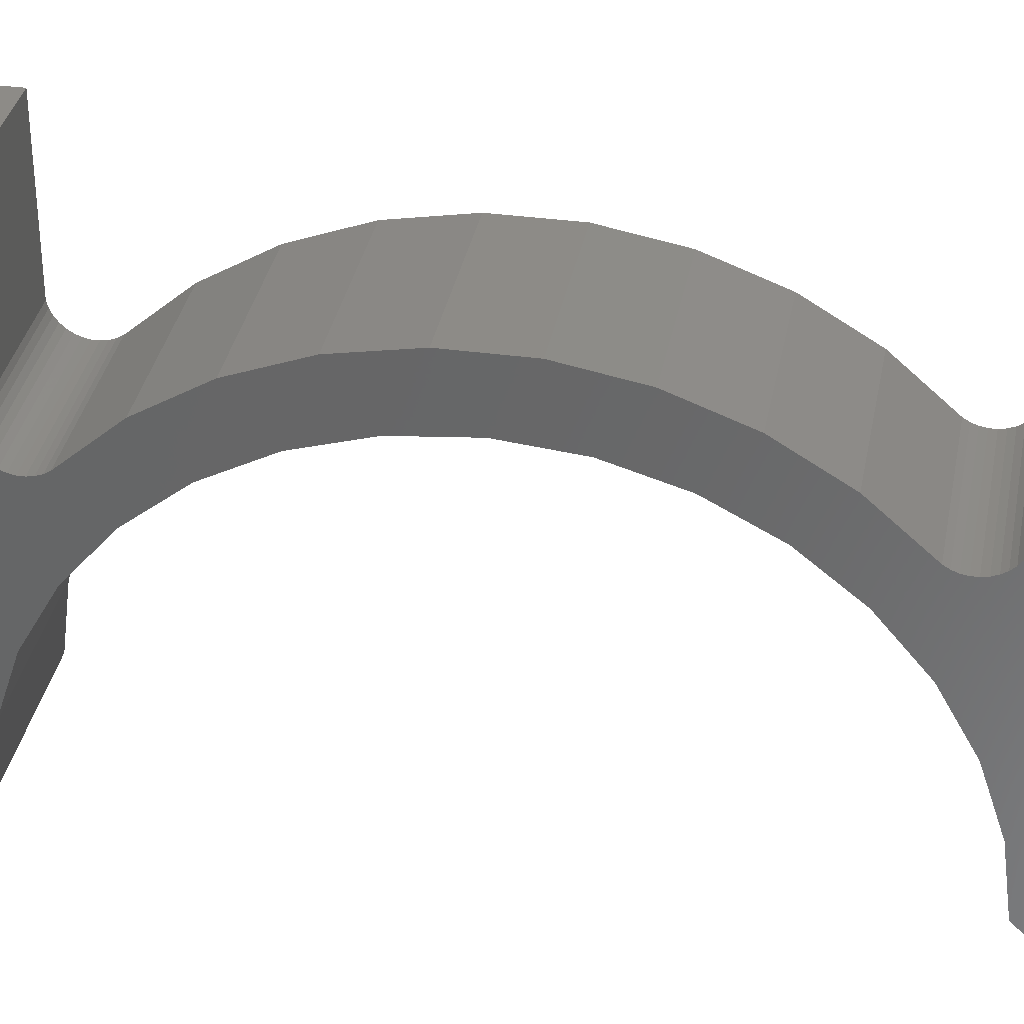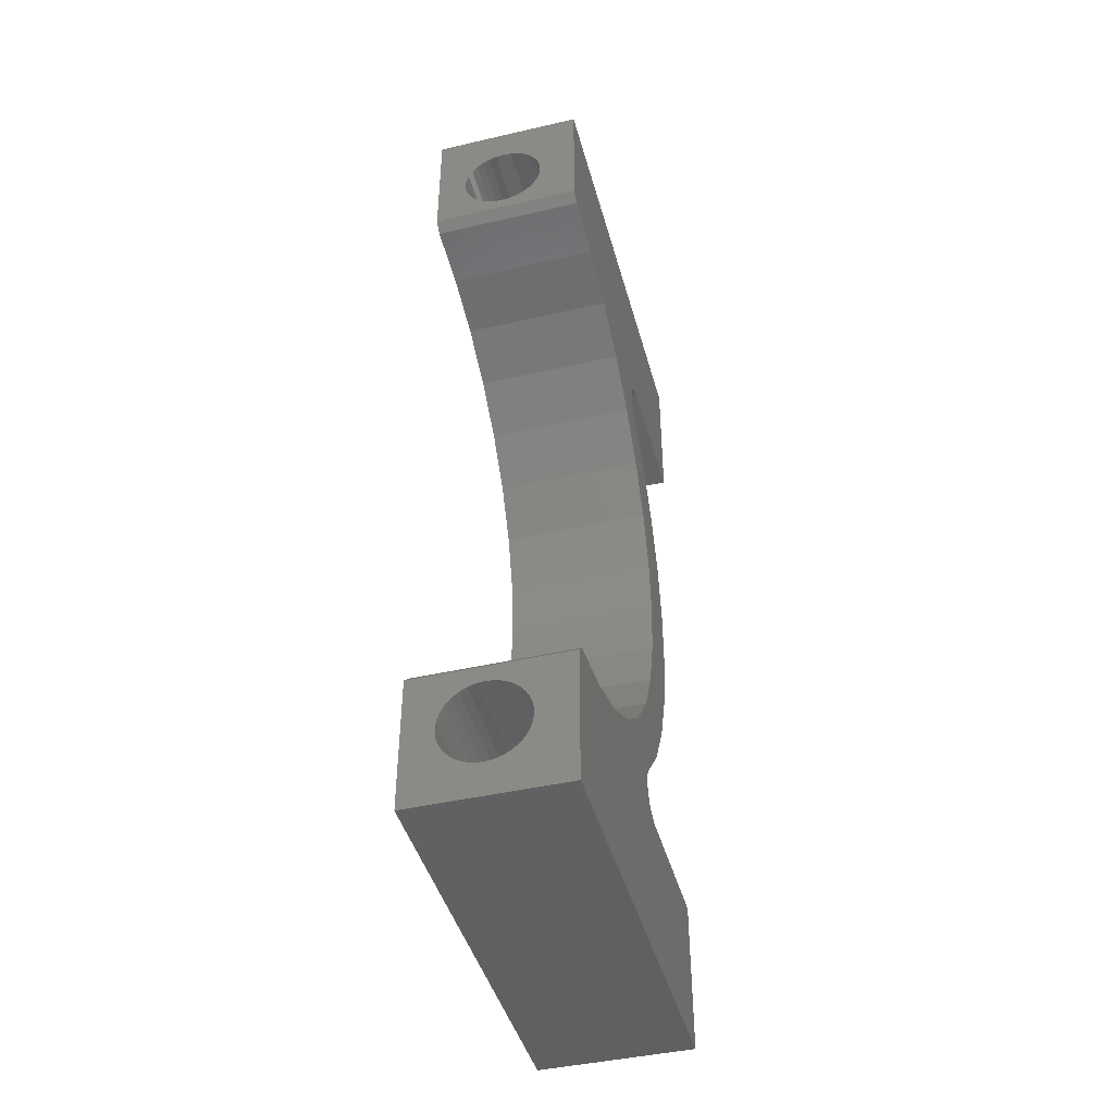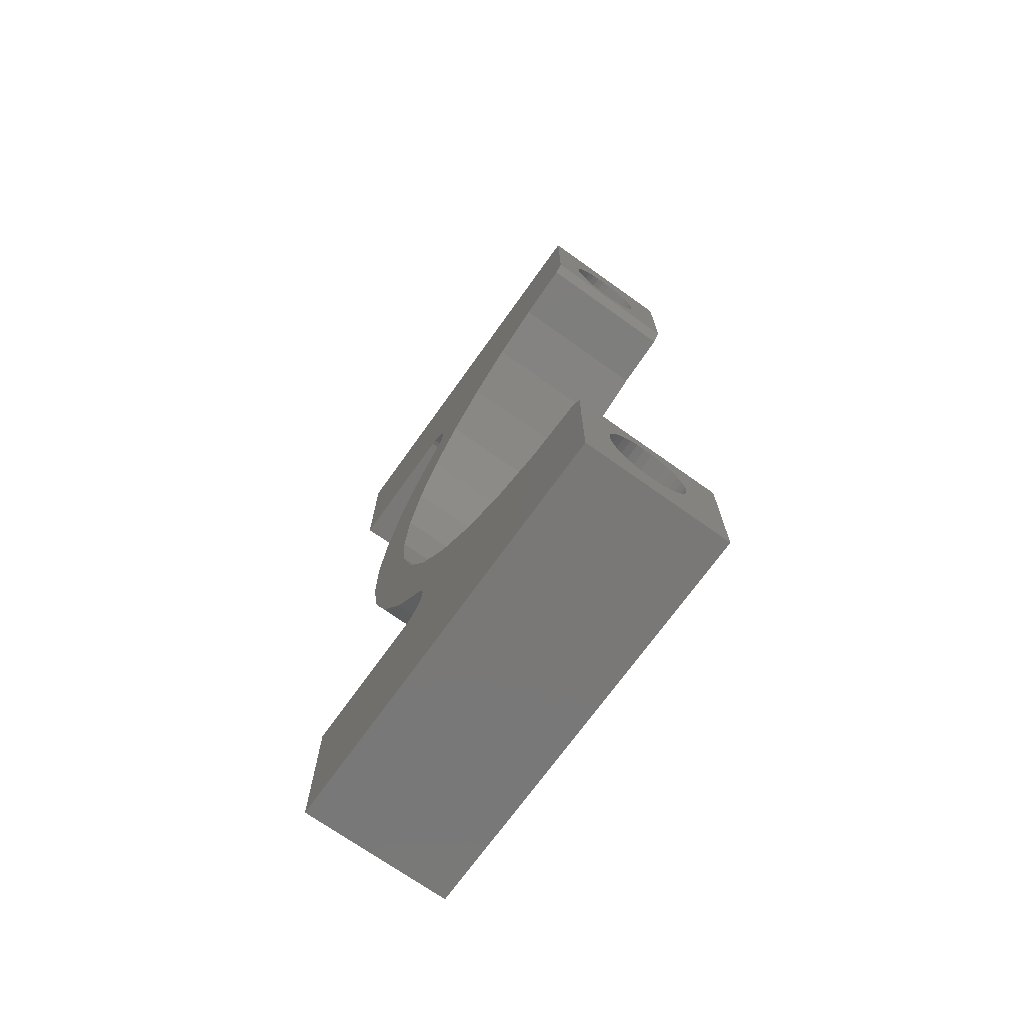
<metadata>
{"format":"stl","ext":"stl","renderer":"f3d","projection":"perspective","resolution":1024,"background":"white","views":[{"elev":34.4,"azim":-79.5,"up":"+Z"},{"elev":-44.0,"azim":-164.9,"up":"+Y"},{"elev":-71.2,"azim":144.5,"up":"+Y"}]}
</metadata>
<code>
# stl→obj: 306 verts, 616 faces
v 0.003289 -0.278 0
v -0.003449 -0.2786 0.3396
v -0.003449 -0.2786 0
v -0.009928 -0.2806 0.3396
v -0.009928 -0.2806 0
v -0.0159 -0.2838 0.3396
v -0.0159 -0.2838 0
v -0.02113 -0.2881 0.3396
v -0.02113 -0.2881 0
v -0.02543 -0.2933 0.3396
v -0.02543 -0.2933 0
v -0.02862 -0.2993 0.3396
v -0.02862 -0.2993 0
v -0.03059 -0.3058 0.3396
v -0.03059 -0.3058 0
v -0.03125 -0.3125 0.3396
v -0.03125 -0.3125 0
v 0.003289 -0.278 0.3396
v 0.01003 -0.2786 0
v 0.01003 -0.2786 0.3396
v 0.01651 -0.2806 0
v 0.01651 -0.2806 0.3396
v 0.02248 -0.2838 0
v 0.02248 -0.2838 0.3396
v 0.02771 -0.2881 0
v 0.02771 -0.2881 0.3396
v 0.03201 -0.2933 0
v 0.03201 -0.2933 0.3396
v 0.0352 -0.2993 0
v 0.0352 -0.2993 0.3396
v 0.03717 -0.3058 0
v 0.03717 -0.3058 0.3396
v 0.03783 -0.3125 0
v 0.03783 -0.3125 0.3396
v 0.003289 -0.347 0
v 0.01003 -0.3464 0.3396
v 0.01003 -0.3464 0
v 0.01651 -0.3444 0.3396
v 0.01651 -0.3444 0
v 0.02248 -0.3412 0.3396
v 0.02248 -0.3412 0
v 0.02771 -0.3369 0.3396
v 0.02771 -0.3369 0
v 0.03201 -0.3317 0.3396
v 0.03201 -0.3317 0
v 0.0352 -0.3257 0.3396
v 0.0352 -0.3257 0
v 0.03717 -0.3192 0.3396
v 0.03717 -0.3192 0
v 0.003289 -0.347 0.3396
v -0.003449 -0.3464 0
v -0.003449 -0.3464 0.3396
v -0.009928 -0.3444 0
v -0.009928 -0.3444 0.3396
v -0.0159 -0.3412 0
v -0.0159 -0.3412 0.3396
v -0.02113 -0.3369 0
v -0.02113 -0.3369 0.3396
v -0.02543 -0.3317 0
v -0.02543 -0.3317 0.3396
v -0.02862 -0.3257 0
v -0.02862 -0.3257 0.3396
v -0.03059 -0.3192 0
v -0.03059 -0.3192 0.3396
v -0.0625 -0.375 0.3474
v 0.0625 -0.375 0.3474
v 0.003289 -0.3549 0.3474
v -0.004973 -0.354 0.3474
v -0.01292 -0.3516 0.3474
v -0.02024 -0.3477 0.3474
v -0.02666 -0.3424 0.3474
v -0.03192 -0.336 0.3474
v -0.03584 -0.3287 0.3474
v -0.03825 -0.3208 0.3474
v -0.03906 -0.3125 0.3474
v -0.03825 -0.3042 0.3474
v -0.0625 -0.2487 0.3474
v -0.03584 -0.2963 0.3474
v -0.03192 -0.289 0.3474
v -0.02666 -0.2826 0.3474
v -0.02024 -0.2773 0.3474
v -0.01292 -0.2734 0.3474
v -0.004973 -0.271 0.3474
v 0.003289 -0.2701 0.3474
v 0.0625 -0.2487 0.3474
v 0.04483 -0.3042 0.3474
v 0.04564 -0.3125 0.3474
v 0.04483 -0.3208 0.3474
v 0.04242 -0.3287 0.3474
v 0.0385 -0.336 0.3474
v 0.03324 -0.3424 0.3474
v 0.02682 -0.3477 0.3474
v 0.0195 -0.3516 0.3474
v 0.01155 -0.354 0.3474
v 0.01155 -0.271 0.3474
v 0.0195 -0.2734 0.3474
v 0.02682 -0.2773 0.3474
v 0.03324 -0.2826 0.3474
v 0.0385 -0.289 0.3474
v 0.04242 -0.2963 0.3474
v 0.003289 0.3438 0
v -0.003449 0.3431 0.3396
v -0.003449 0.3431 0
v -0.009928 0.3411 0.3396
v -0.009928 0.3411 0
v -0.0159 0.3379 0.3396
v -0.0159 0.3379 0
v -0.02113 0.3336 0.3396
v -0.02113 0.3336 0
v -0.02543 0.3284 0.3396
v -0.02543 0.3284 0
v -0.02862 0.3224 0.3396
v -0.02862 0.3224 0
v -0.03059 0.3159 0.3396
v -0.03059 0.3159 0
v -0.03125 0.3092 0.3396
v -0.03125 0.3092 0
v 0.003289 0.3438 0.3396
v 0.01003 0.3431 0
v 0.01003 0.3431 0.3396
v 0.01651 0.3411 0
v 0.01651 0.3411 0.3396
v 0.02248 0.3379 0
v 0.02248 0.3379 0.3396
v 0.02771 0.3336 0
v 0.02771 0.3336 0.3396
v 0.03201 0.3284 0
v 0.03201 0.3284 0.3396
v 0.0352 0.3224 0
v 0.0352 0.3224 0.3396
v 0.03717 0.3159 0
v 0.03717 0.3159 0.3396
v 0.03783 0.3092 0
v 0.03783 0.3092 0.3396
v 0.003289 0.2747 0
v 0.01003 0.2753 0.3396
v 0.01003 0.2753 0
v 0.01651 0.2773 0.3396
v 0.01651 0.2773 0
v 0.02248 0.2805 0.3396
v 0.02248 0.2805 0
v 0.02771 0.2848 0.3396
v 0.02771 0.2848 0
v 0.03201 0.29 0.3396
v 0.03201 0.29 0
v 0.0352 0.296 0.3396
v 0.0352 0.296 0
v 0.03717 0.3025 0.3396
v 0.03717 0.3025 0
v 0.003289 0.2747 0.3396
v -0.003449 0.2753 0
v -0.003449 0.2753 0.3396
v -0.009928 0.2773 0
v -0.009928 0.2773 0.3396
v -0.0159 0.2805 0
v -0.0159 0.2805 0.3396
v -0.02113 0.2848 0
v -0.02113 0.2848 0.3396
v -0.02543 0.29 0
v -0.02543 0.29 0.3396
v -0.02862 0.296 0
v -0.02862 0.296 0.3396
v -0.03059 0.3025 0
v -0.03059 0.3025 0.3396
v -0.0625 0.2487 0.3474
v 0.0625 0.2487 0.3474
v 0.003289 0.2669 0.3474
v -0.004973 0.2677 0.3474
v -0.01292 0.2701 0.3474
v -0.02024 0.274 0.3474
v -0.02666 0.2793 0.3474
v -0.03192 0.2857 0.3474
v -0.03584 0.293 0.3474
v -0.03825 0.3009 0.3474
v -0.03906 0.3092 0.3474
v -0.03825 0.3175 0.3474
v -0.0625 0.375 0.3474
v -0.03584 0.3254 0.3474
v -0.03192 0.3327 0.3474
v -0.02666 0.3392 0.3474
v -0.02024 0.3444 0.3474
v -0.01292 0.3483 0.3474
v -0.004973 0.3507 0.3474
v 0.003289 0.3516 0.3474
v 0.0625 0.375 0.3474
v 0.04483 0.3175 0.3474
v 0.04564 0.3092 0.3474
v 0.04483 0.3009 0.3474
v 0.04242 0.293 0.3474
v 0.0385 0.2857 0.3474
v 0.03324 0.2793 0.3474
v 0.02682 0.274 0.3474
v 0.0195 0.2701 0.3474
v 0.01155 0.2677 0.3474
v 0.01155 0.3507 0.3474
v 0.0195 0.3483 0.3474
v 0.02682 0.3444 0.3474
v 0.03324 0.3392 0.3474
v 0.0385 0.3327 0.3474
v 0.04242 0.3254 0.3474
v -0.0625 0.375 -4.592e-17
v 0.0625 0.375 -4.592e-17
v -0.0625 0.2645 -3.916e-17
v 0.0625 0.2645 -3.916e-17
v -0.0625 -0.375 0
v 0.0625 -0.375 0
v -0.0625 -0.2645 -6.766e-18
v 0.0625 -0.2645 -6.766e-18
v 0.0625 0.02596 0.3017
v 0.0625 -0.02596 0.3017
v 0.0625 -0.07704 0.2924
v 0.0625 0.07704 0.2924
v 0.0625 -0.1256 0.2741
v 0.0625 -0.1702 0.2474
v 0.0625 -0.0491 0.2518
v 0.0625 3.222e-16 0.2566
v 0.0625 0.1256 0.2741
v 0.0625 -0.1786 0.1842
v 0.0625 -0.1401 0.215
v 0.0625 -0.2092 0.2132
v 0.0625 -0.2132 0.2108
v 0.0625 -0.2175 0.2091
v 0.0625 -0.222 0.2083
v 0.0625 -0.2106 0.1466
v 0.0625 -0.2565 0.007809
v 0.0625 -0.2502 0.05674
v 0.0625 -0.2347 0.1036
v 0.0625 -0.2266 0.2084
v 0.0625 -0.2312 0.2093
v 0.0625 -0.2355 0.211
v 0.0625 -0.2394 0.2135
v 0.0625 -0.2427 0.2166
v 0.0625 -0.2455 0.2203
v 0.0625 -0.2475 0.2245
v 0.0625 -0.2487 0.2289
v 0.0625 0.2347 0.1036
v 0.0625 0.2355 0.211
v 0.0625 0.2312 0.2093
v 0.0625 0.2266 0.2084
v 0.0625 0.222 0.2083
v 0.0625 0.2106 0.1466
v 0.0625 0.2502 0.05674
v 0.0625 0.2455 0.2203
v 0.0625 0.2427 0.2166
v 0.0625 0.2394 0.2135
v 0.0625 0.2487 0.2289
v 0.0625 0.2475 0.2245
v 0.0625 0.2565 0.007809
v 0.0625 0.1786 0.1842
v 0.0625 0.2175 0.2091
v 0.0625 0.2132 0.2108
v 0.0625 0.2092 0.2132
v 0.0625 0.1401 0.215
v 0.0625 -0.09638 0.2378
v 0.0625 0.09638 0.2378
v 0.0625 0.1702 0.2474
v 0.0625 0.0491 0.2518
v -0.0625 -0.07704 0.2924
v -0.0625 -0.02596 0.3017
v -0.0625 0.02596 0.3017
v -0.0625 0.07704 0.2924
v -0.0625 -0.1256 0.2741
v -0.0625 0.1256 0.2741
v -0.0625 3.222e-16 0.2566
v -0.0625 -0.0491 0.2518
v -0.0625 -0.1702 0.2474
v -0.0625 -0.1786 0.1842
v -0.0625 -0.2106 0.1466
v -0.0625 -0.222 0.2083
v -0.0625 -0.2175 0.2091
v -0.0625 -0.2132 0.2108
v -0.0625 -0.2092 0.2132
v -0.0625 -0.1401 0.215
v -0.0625 -0.2455 0.2203
v -0.0625 -0.2427 0.2166
v -0.0625 -0.2394 0.2135
v -0.0625 -0.2355 0.211
v -0.0625 -0.2312 0.2093
v -0.0625 -0.2266 0.2084
v -0.0625 -0.2347 0.1036
v -0.0625 -0.2502 0.05674
v -0.0625 -0.2565 0.007809
v -0.0625 -0.2487 0.2289
v -0.0625 -0.2475 0.2245
v -0.0625 0.2347 0.1036
v -0.0625 0.2106 0.1466
v -0.0625 0.222 0.2083
v -0.0625 0.2266 0.2084
v -0.0625 0.2312 0.2093
v -0.0625 0.2355 0.211
v -0.0625 0.2502 0.05674
v -0.0625 0.2394 0.2135
v -0.0625 0.2427 0.2166
v -0.0625 0.2455 0.2203
v -0.0625 0.2565 0.007809
v -0.0625 0.2475 0.2245
v -0.0625 0.2487 0.2289
v -0.0625 0.1786 0.1842
v -0.0625 0.1401 0.215
v -0.0625 0.2092 0.2132
v -0.0625 0.2132 0.2108
v -0.0625 0.2175 0.2091
v -0.0625 -0.09638 0.2378
v -0.0625 0.0491 0.2518
v -0.0625 0.1702 0.2474
v -0.0625 0.09638 0.2378
f 1 2 3
f 3 2 4
f 3 4 5
f 5 4 6
f 5 6 7
f 7 6 8
f 7 8 9
f 9 8 10
f 9 10 11
f 11 10 12
f 11 12 13
f 13 12 14
f 13 14 15
f 15 14 16
f 15 16 17
f 2 1 18
f 18 1 19
f 18 19 20
f 20 19 21
f 20 21 22
f 22 21 23
f 22 23 24
f 24 23 25
f 24 25 26
f 26 25 27
f 26 27 28
f 28 27 29
f 28 29 30
f 30 29 31
f 30 31 32
f 32 31 33
f 32 33 34
f 35 36 37
f 37 36 38
f 37 38 39
f 39 38 40
f 39 40 41
f 41 40 42
f 41 42 43
f 43 42 44
f 43 44 45
f 45 44 46
f 45 46 47
f 47 46 48
f 47 48 49
f 49 48 34
f 49 34 33
f 36 35 50
f 50 35 51
f 50 51 52
f 52 51 53
f 52 53 54
f 54 53 55
f 54 55 56
f 56 55 57
f 56 57 58
f 58 57 59
f 58 59 60
f 60 59 61
f 60 61 62
f 62 61 63
f 62 63 64
f 64 63 17
f 64 17 16
f 65 66 67
f 65 67 68
f 65 68 69
f 65 69 70
f 65 70 71
f 65 71 72
f 65 72 73
f 65 73 74
f 65 74 75
f 65 75 76
f 77 65 76
f 77 76 78
f 77 78 79
f 77 79 80
f 77 80 81
f 77 81 82
f 77 82 83
f 77 83 84
f 77 84 85
f 66 85 86
f 66 86 87
f 66 87 88
f 66 88 89
f 66 89 90
f 66 90 91
f 66 91 92
f 66 92 93
f 66 93 94
f 66 94 67
f 85 84 95
f 85 95 96
f 85 96 97
f 85 97 98
f 85 98 99
f 85 99 100
f 85 100 86
f 34 48 87
f 48 88 87
f 75 74 16
f 74 64 16
f 74 73 62
f 64 74 62
f 72 71 60
f 60 73 72
f 62 73 60
f 70 69 54
f 56 70 54
f 56 58 70
f 68 67 52
f 52 69 68
f 54 69 52
f 94 93 38
f 36 94 38
f 36 50 94
f 92 91 40
f 40 93 92
f 38 93 40
f 90 89 46
f 44 90 46
f 44 42 90
f 48 89 88
f 46 89 48
f 58 60 71
f 71 70 58
f 50 52 67
f 67 94 50
f 42 40 91
f 91 90 42
f 16 14 75
f 14 76 75
f 87 86 34
f 86 32 34
f 86 100 30
f 32 86 30
f 99 98 28
f 28 100 99
f 30 100 28
f 97 96 22
f 24 97 22
f 24 26 97
f 95 84 20
f 20 96 95
f 22 96 20
f 83 82 4
f 2 83 4
f 2 18 83
f 81 80 6
f 6 82 81
f 4 82 6
f 79 78 12
f 10 79 12
f 10 8 79
f 14 78 76
f 12 78 14
f 26 28 98
f 98 97 26
f 18 20 84
f 84 83 18
f 8 6 80
f 80 79 8
f 101 102 103
f 103 102 104
f 103 104 105
f 105 104 106
f 105 106 107
f 107 106 108
f 107 108 109
f 109 108 110
f 109 110 111
f 111 110 112
f 111 112 113
f 113 112 114
f 113 114 115
f 115 114 116
f 115 116 117
f 102 101 118
f 118 101 119
f 118 119 120
f 120 119 121
f 120 121 122
f 122 121 123
f 122 123 124
f 124 123 125
f 124 125 126
f 126 125 127
f 126 127 128
f 128 127 129
f 128 129 130
f 130 129 131
f 130 131 132
f 132 131 133
f 132 133 134
f 135 136 137
f 137 136 138
f 137 138 139
f 139 138 140
f 139 140 141
f 141 140 142
f 141 142 143
f 143 142 144
f 143 144 145
f 145 144 146
f 145 146 147
f 147 146 148
f 147 148 149
f 149 148 134
f 149 134 133
f 136 135 150
f 150 135 151
f 150 151 152
f 152 151 153
f 152 153 154
f 154 153 155
f 154 155 156
f 156 155 157
f 156 157 158
f 158 157 159
f 158 159 160
f 160 159 161
f 160 161 162
f 162 161 163
f 162 163 164
f 164 163 117
f 164 117 116
f 165 166 167
f 165 167 168
f 165 168 169
f 165 169 170
f 165 170 171
f 165 171 172
f 165 172 173
f 165 173 174
f 165 174 175
f 165 175 176
f 177 165 176
f 177 176 178
f 177 178 179
f 177 179 180
f 177 180 181
f 177 181 182
f 177 182 183
f 177 183 184
f 177 184 185
f 166 185 186
f 166 186 187
f 166 187 188
f 166 188 189
f 166 189 190
f 166 190 191
f 166 191 192
f 166 192 193
f 166 193 194
f 166 194 167
f 185 184 195
f 185 195 196
f 185 196 197
f 185 197 198
f 185 198 199
f 185 199 200
f 185 200 186
f 134 148 187
f 148 188 187
f 175 174 116
f 174 164 116
f 174 173 162
f 164 174 162
f 172 171 160
f 160 173 172
f 162 173 160
f 170 169 154
f 156 170 154
f 156 158 170
f 168 167 152
f 152 169 168
f 154 169 152
f 194 193 138
f 136 194 138
f 136 150 194
f 192 191 140
f 140 193 192
f 138 193 140
f 190 189 146
f 144 190 146
f 144 142 190
f 148 189 188
f 146 189 148
f 158 160 171
f 171 170 158
f 150 152 167
f 167 194 150
f 142 140 191
f 191 190 142
f 116 114 175
f 114 176 175
f 187 186 134
f 186 132 134
f 186 200 130
f 132 186 130
f 199 198 128
f 128 200 199
f 130 200 128
f 197 196 122
f 124 197 122
f 124 126 197
f 195 184 120
f 120 196 195
f 122 196 120
f 183 182 104
f 102 183 104
f 102 118 183
f 181 180 106
f 106 182 181
f 104 182 106
f 179 178 112
f 110 179 112
f 110 108 179
f 114 178 176
f 112 178 114
f 126 128 198
f 198 197 126
f 118 120 184
f 184 183 118
f 108 106 180
f 180 179 108
f 201 202 101
f 201 101 103
f 201 103 105
f 201 105 107
f 201 107 109
f 201 109 111
f 201 111 113
f 201 113 115
f 201 115 117
f 201 117 163
f 201 163 203
f 203 163 161
f 203 161 159
f 203 159 157
f 203 157 155
f 203 155 153
f 203 153 151
f 203 151 135
f 203 135 204
f 202 204 149
f 202 149 133
f 202 133 131
f 202 131 129
f 202 129 127
f 202 127 125
f 202 125 123
f 202 123 121
f 202 121 119
f 202 119 101
f 204 135 137
f 204 137 139
f 204 139 141
f 204 141 143
f 204 143 145
f 204 145 147
f 204 147 149
f 205 61 59
f 205 59 57
f 205 57 55
f 205 55 53
f 205 53 51
f 205 51 35
f 205 35 206
f 207 208 1
f 207 1 3
f 207 3 5
f 207 5 7
f 207 7 9
f 207 9 11
f 207 11 13
f 207 13 15
f 207 15 17
f 207 17 63
f 207 63 61
f 207 61 205
f 206 35 37
f 206 37 39
f 206 39 41
f 206 41 43
f 206 43 45
f 206 45 47
f 206 47 49
f 208 206 49
f 208 49 33
f 208 33 31
f 208 31 29
f 208 29 27
f 208 27 25
f 208 25 23
f 208 23 21
f 208 21 19
f 208 19 1
f 209 210 211
f 209 211 212
f 213 214 215
f 213 215 216
f 213 216 217
f 213 217 212
f 213 212 211
f 218 219 220
f 218 220 221
f 218 221 222
f 218 222 223
f 218 223 224
f 206 208 225
f 206 225 226
f 206 226 227
f 206 227 224
f 206 224 223
f 206 223 228
f 206 228 229
f 206 229 230
f 206 230 231
f 206 231 232
f 206 232 233
f 66 206 233
f 66 233 234
f 66 234 235
f 66 235 85
f 236 237 238
f 236 238 239
f 236 239 240
f 236 240 241
f 242 243 244
f 242 244 245
f 242 245 237
f 242 237 236
f 185 166 246
f 185 246 247
f 185 247 243
f 185 243 242
f 185 242 248
f 185 248 204
f 185 204 202
f 249 241 240
f 249 240 250
f 249 250 251
f 249 251 252
f 249 252 253
f 220 219 214
f 214 219 254
f 214 254 215
f 253 252 255
f 255 252 256
f 255 256 257
f 257 256 217
f 257 217 216
f 258 259 260
f 261 258 260
f 262 258 261
f 262 261 263
f 262 263 264
f 262 264 265
f 262 265 266
f 267 268 269
f 267 269 270
f 267 270 271
f 267 271 272
f 267 272 273
f 205 274 275
f 205 275 276
f 205 276 277
f 205 277 278
f 205 278 279
f 205 279 269
f 205 269 268
f 205 268 280
f 205 280 281
f 205 281 282
f 205 282 207
f 65 77 283
f 65 283 284
f 65 284 274
f 65 274 205
f 285 286 287
f 285 287 288
f 285 288 289
f 285 289 290
f 291 285 290
f 291 290 292
f 291 292 293
f 291 293 294
f 177 201 203
f 177 203 295
f 177 295 291
f 177 291 294
f 177 294 296
f 177 296 297
f 177 297 165
f 298 299 300
f 298 300 301
f 298 301 302
f 298 302 287
f 298 287 286
f 265 303 266
f 266 303 273
f 266 273 272
f 264 263 304
f 304 263 305
f 304 305 306
f 306 305 300
f 306 300 299
f 264 215 265
f 265 215 254
f 265 254 303
f 303 254 219
f 303 219 273
f 273 219 218
f 273 218 267
f 267 218 224
f 267 224 268
f 268 224 227
f 268 227 280
f 280 227 226
f 280 226 281
f 281 226 225
f 281 225 282
f 215 264 216
f 216 264 304
f 216 304 257
f 257 304 306
f 257 306 255
f 255 306 299
f 255 299 253
f 253 299 298
f 253 298 249
f 249 298 286
f 249 286 241
f 241 286 285
f 241 285 236
f 236 285 291
f 236 291 242
f 242 291 295
f 242 295 248
f 225 208 282
f 282 208 207
f 295 203 248
f 248 203 204
f 66 65 206
f 206 65 205
f 283 77 235
f 235 77 85
f 278 228 279
f 279 228 223
f 279 223 269
f 269 223 222
f 269 222 270
f 270 222 221
f 270 221 271
f 271 221 220
f 271 220 272
f 228 278 229
f 229 278 277
f 229 277 230
f 230 277 276
f 230 276 231
f 231 276 275
f 231 275 232
f 232 275 274
f 232 274 233
f 233 274 284
f 233 284 234
f 234 284 283
f 234 283 235
f 272 220 266
f 266 220 214
f 266 214 262
f 262 214 213
f 262 213 258
f 258 213 211
f 258 211 259
f 259 211 210
f 259 210 260
f 260 210 209
f 260 209 261
f 261 209 212
f 261 212 263
f 263 212 217
f 263 217 305
f 305 217 256
f 305 256 300
f 300 256 252
f 290 245 292
f 292 245 244
f 292 244 293
f 293 244 243
f 293 243 294
f 294 243 247
f 294 247 296
f 296 247 246
f 296 246 297
f 245 290 237
f 237 290 289
f 237 289 238
f 238 289 288
f 238 288 239
f 239 288 287
f 239 287 240
f 240 287 302
f 240 302 250
f 250 302 301
f 250 301 251
f 251 301 300
f 251 300 252
f 165 297 166
f 166 297 246
f 202 201 185
f 185 201 177

</code>
